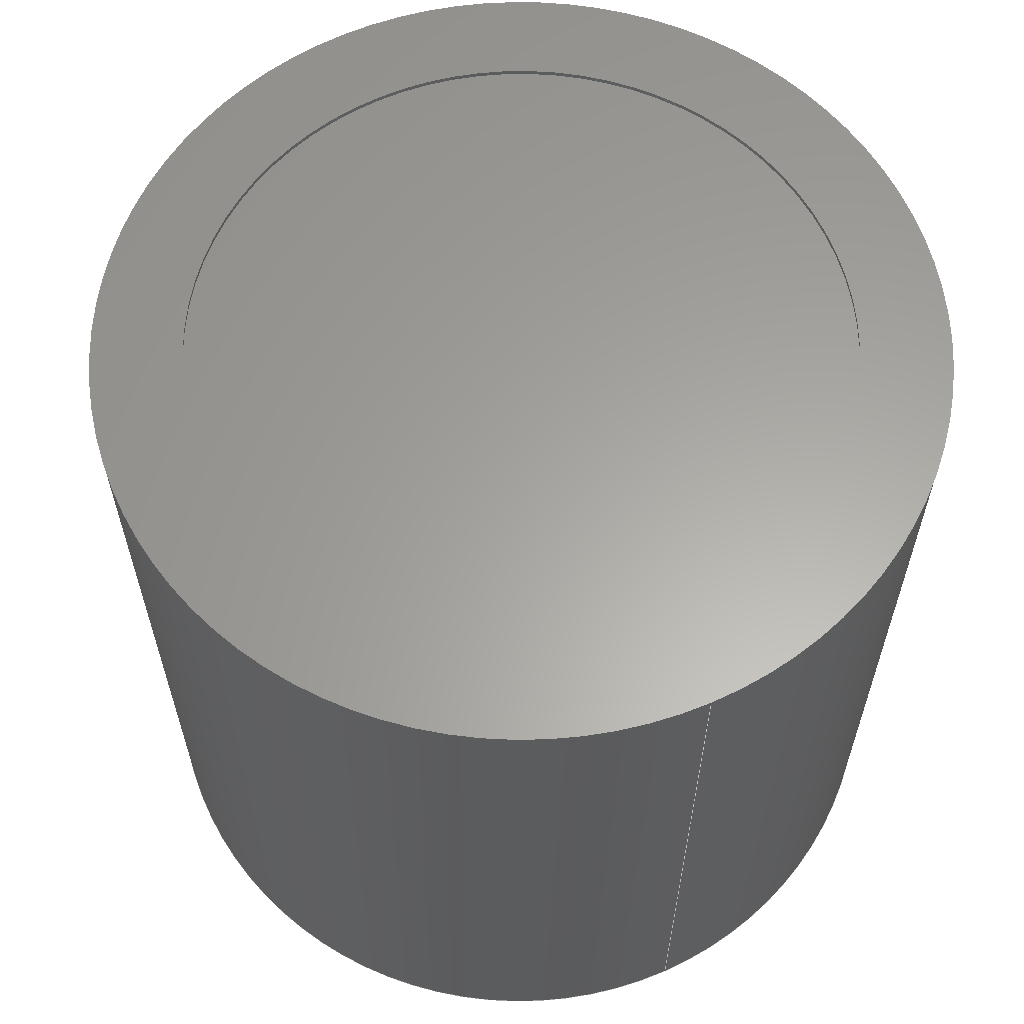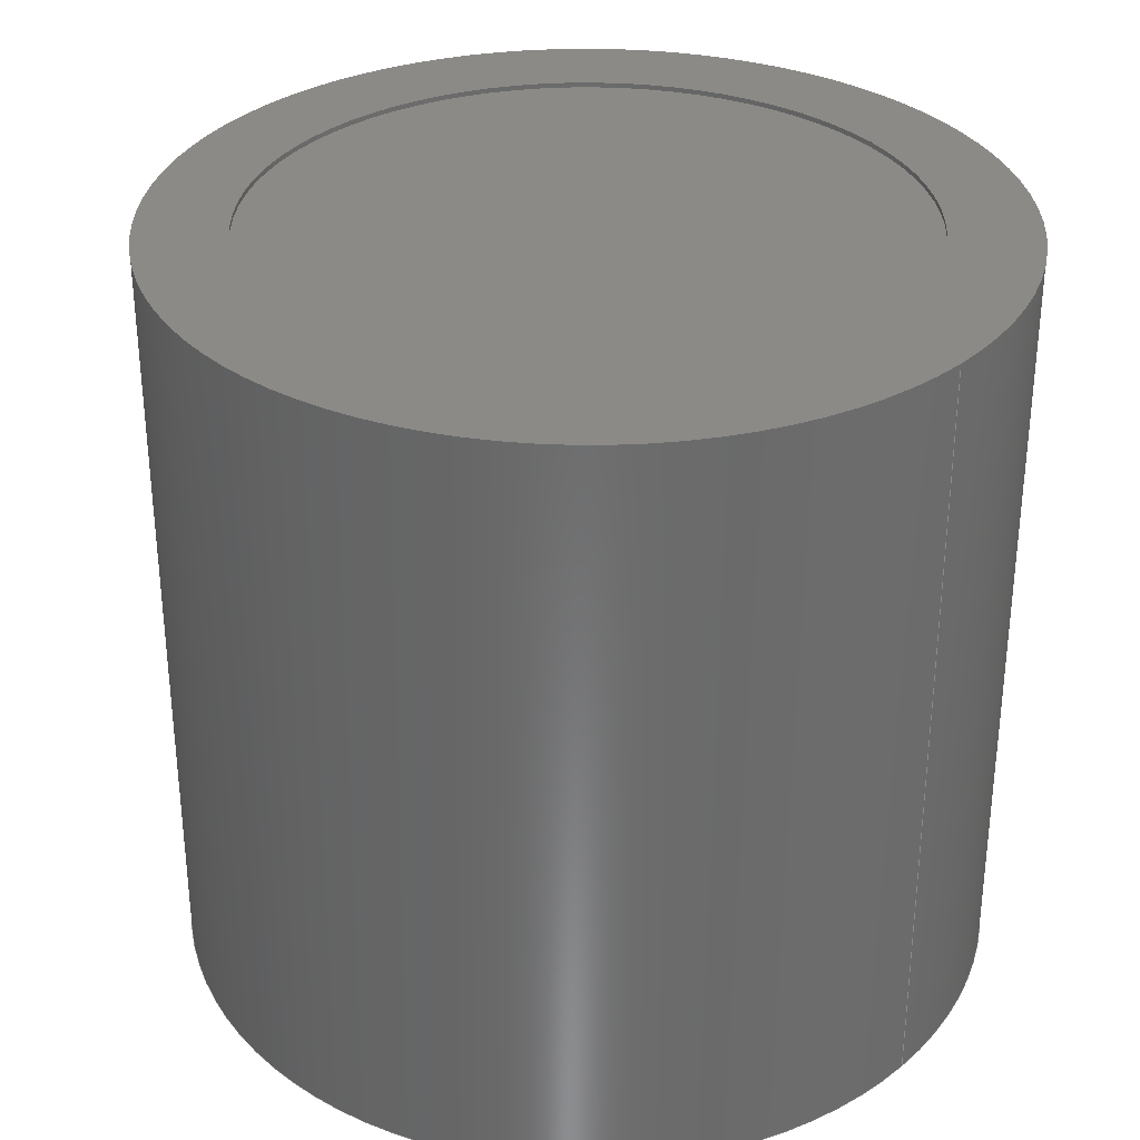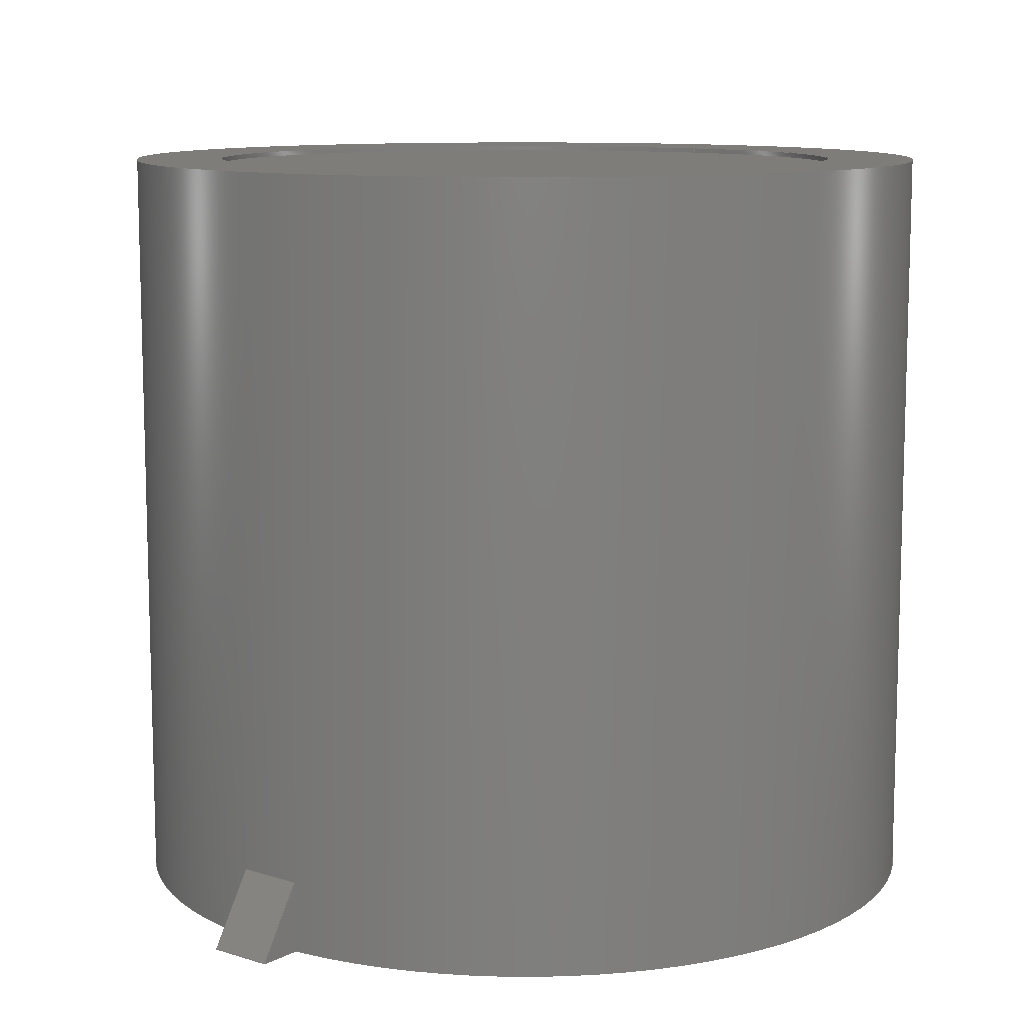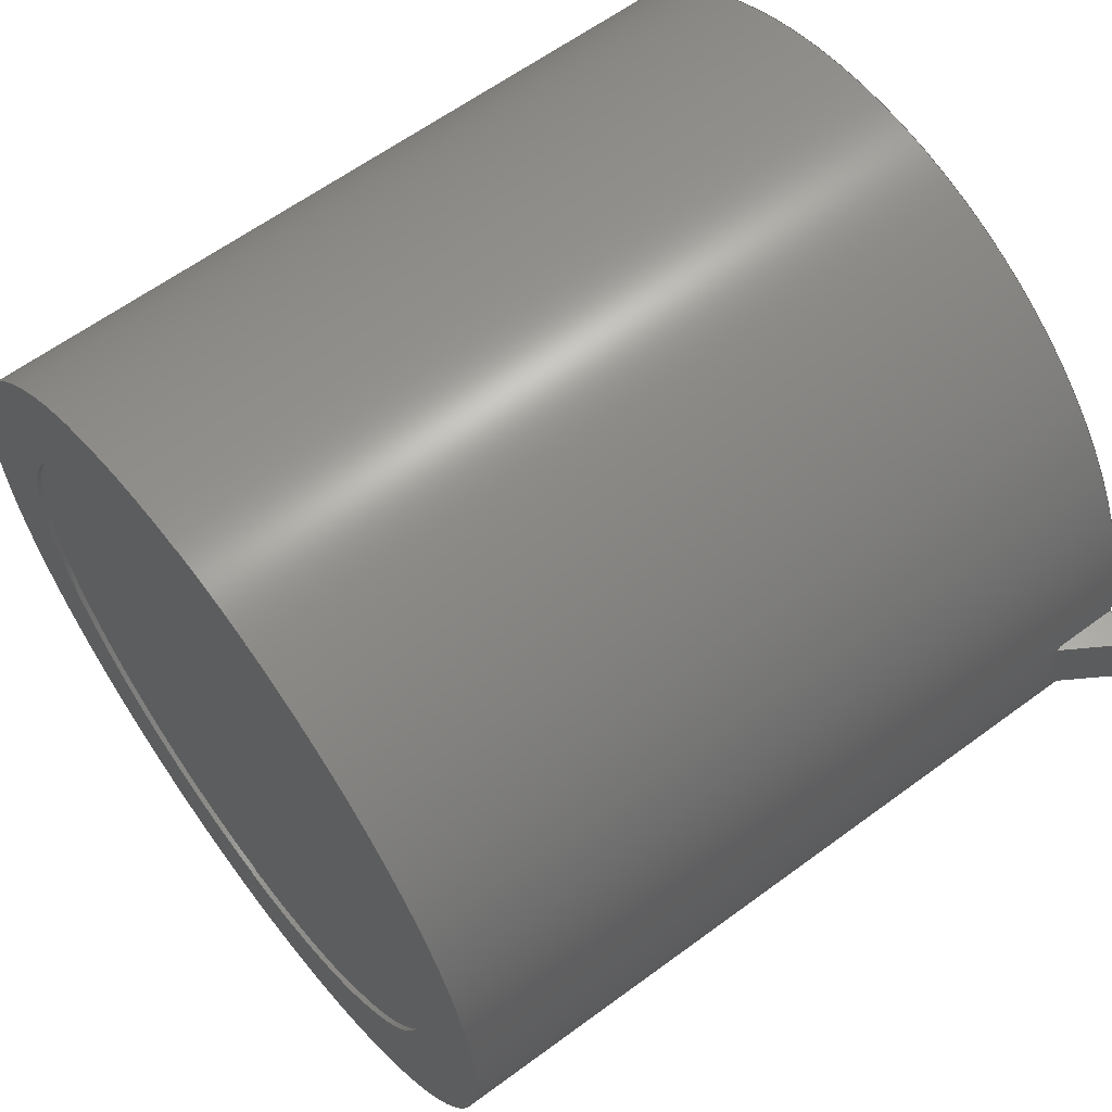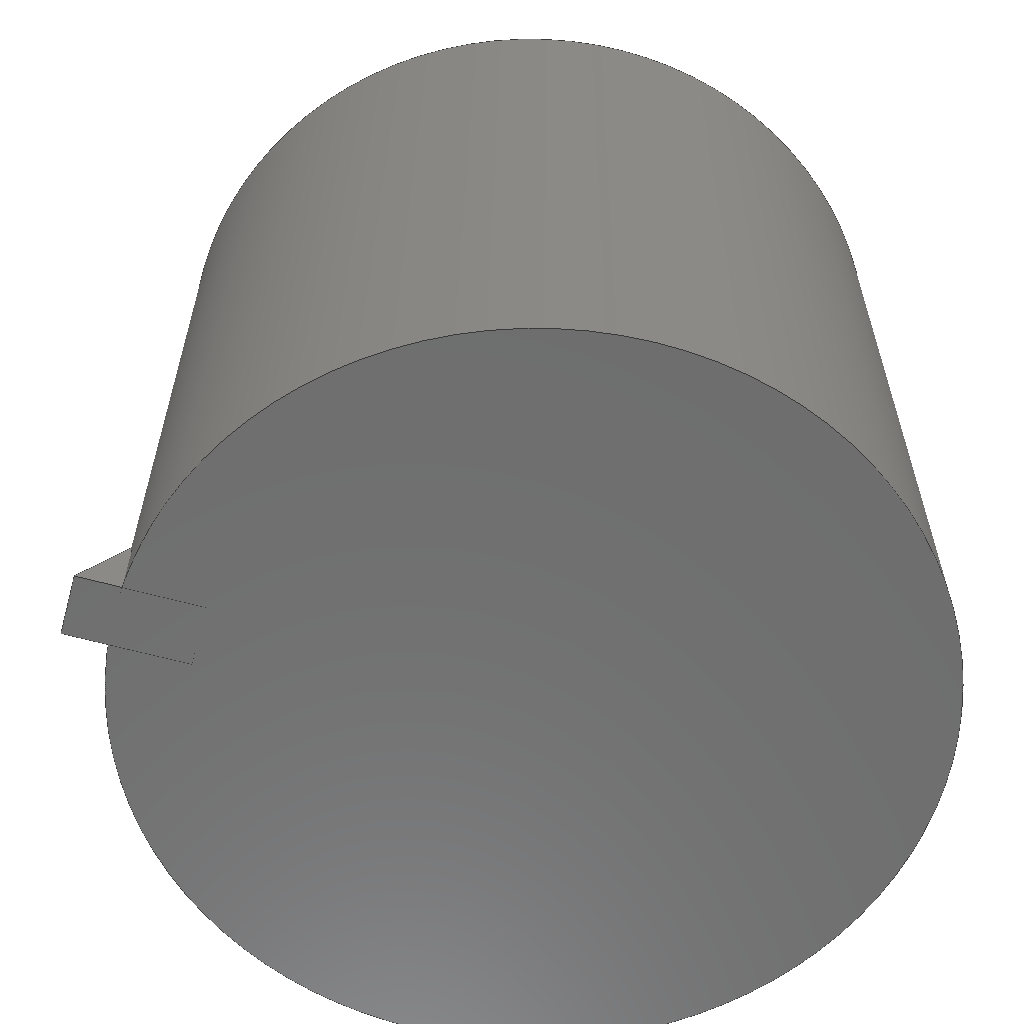
<metadata>
{"format":"step","ext":"step","renderer":"f3d","projection":"perspective","resolution":1024,"background":"white","views":[{"elev":61.9,"azim":-114.0,"up":"+Z"},{"elev":32.2,"azim":-137.8,"up":"+Z"},{"elev":10.5,"azim":128.3,"up":"+Z"},{"elev":61.3,"azim":53.0,"up":"+Y"},{"elev":-60.3,"azim":164.1,"up":"+Z"}]}
</metadata>
<code>
ISO-10303-21;
DATA;
#1=MECHANICAL_DESIGN_GEOMETRIC_PRESENTATION_REPRESENTATION('',(#4,#5),
#242);
#2=SHAPE_REPRESENTATION_RELATIONSHIP('SRR','None',#249,#3);
#3=ADVANCED_BREP_SHAPE_REPRESENTATION('',(#6,#7),#241);
#4=STYLED_ITEM('',(#259),#6);
#5=STYLED_ITEM('',(#259),#7);
#6=MANIFOLD_SOLID_BREP('Body1',#129);
#7=MANIFOLD_SOLID_BREP('Body2',#130);
#8=FACE_BOUND('',#31,.T.);
#9=PLANE('',#147);
#10=PLANE('',#148);
#11=PLANE('',#152);
#12=PLANE('',#153);
#13=PLANE('',#155);
#14=PLANE('',#158);
#15=PLANE('',#159);
#16=FACE_OUTER_BOUND('',#26,.T.);
#17=FACE_OUTER_BOUND('',#27,.T.);
#18=FACE_OUTER_BOUND('',#28,.T.);
#19=FACE_OUTER_BOUND('',#29,.T.);
#20=FACE_OUTER_BOUND('',#30,.T.);
#21=FACE_OUTER_BOUND('',#32,.T.);
#22=FACE_OUTER_BOUND('',#33,.T.);
#23=FACE_OUTER_BOUND('',#34,.T.);
#24=FACE_OUTER_BOUND('',#35,.T.);
#25=FACE_OUTER_BOUND('',#36,.T.);
#26=EDGE_LOOP('',(#86,#87,#88,#89));
#27=EDGE_LOOP('',(#90));
#28=EDGE_LOOP('',(#91));
#29=EDGE_LOOP('',(#92,#93,#94,#95));
#30=EDGE_LOOP('',(#96));
#31=EDGE_LOOP('',(#97));
#32=EDGE_LOOP('',(#98,#99,#100));
#33=EDGE_LOOP('',(#101,#102,#103,#104));
#34=EDGE_LOOP('',(#105,#106,#107,#108));
#35=EDGE_LOOP('',(#109,#110,#111,#112));
#36=EDGE_LOOP('',(#113,#114,#115));
#37=LINE('',#208,#46);
#38=LINE('',#217,#47);
#39=LINE('',#222,#48);
#40=LINE('',#224,#49);
#41=LINE('',#228,#50);
#42=LINE('',#230,#51);
#43=LINE('',#231,#52);
#44=LINE('',#235,#53);
#45=LINE('',#237,#54);
#46=VECTOR('',#166,5.9);
#47=VECTOR('',#179,7.5);
#48=VECTOR('',#184,1);
#49=VECTOR('',#185,1);
#50=VECTOR('',#190,1);
#51=VECTOR('',#191,1);
#52=VECTOR('',#192,1);
#53=VECTOR('',#197,1);
#54=VECTOR('',#200,1);
#55=CIRCLE('',#145,5.9);
#56=CIRCLE('',#146,5.9);
#57=CIRCLE('',#149,7.5);
#58=CIRCLE('',#151,7.5);
#59=CIRCLE('',#154,1.515);
#60=CIRCLE('',#157,1.515);
#61=VERTEX_POINT('',#205);
#62=VERTEX_POINT('',#207);
#63=VERTEX_POINT('',#212);
#64=VERTEX_POINT('',#215);
#65=VERTEX_POINT('',#220);
#66=VERTEX_POINT('',#221);
#67=VERTEX_POINT('',#223);
#68=VERTEX_POINT('',#227);
#69=VERTEX_POINT('',#229);
#70=VERTEX_POINT('',#233);
#71=EDGE_CURVE('',#61,#61,#55,.T.);
#72=EDGE_CURVE('',#61,#62,#37,.T.);
#73=EDGE_CURVE('',#62,#62,#56,.T.);
#74=EDGE_CURVE('',#63,#63,#57,.T.);
#75=EDGE_CURVE('',#64,#64,#58,.T.);
#76=EDGE_CURVE('',#64,#63,#38,.T.);
#77=EDGE_CURVE('',#65,#66,#39,.T.);
#78=EDGE_CURVE('',#66,#67,#40,.T.);
#79=EDGE_CURVE('',#67,#65,#59,.T.);
#80=EDGE_CURVE('',#68,#66,#41,.T.);
#81=EDGE_CURVE('',#69,#68,#42,.T.);
#82=EDGE_CURVE('',#67,#69,#43,.T.);
#83=EDGE_CURVE('',#70,#69,#60,.T.);
#84=EDGE_CURVE('',#65,#70,#44,.T.);
#85=EDGE_CURVE('',#68,#70,#45,.T.);
#86=ORIENTED_EDGE('',*,*,#71,.F.);
#87=ORIENTED_EDGE('',*,*,#72,.T.);
#88=ORIENTED_EDGE('',*,*,#73,.T.);
#89=ORIENTED_EDGE('',*,*,#72,.F.);
#90=ORIENTED_EDGE('',*,*,#73,.F.);
#91=ORIENTED_EDGE('',*,*,#74,.T.);
#92=ORIENTED_EDGE('',*,*,#75,.F.);
#93=ORIENTED_EDGE('',*,*,#76,.T.);
#94=ORIENTED_EDGE('',*,*,#74,.F.);
#95=ORIENTED_EDGE('',*,*,#76,.F.);
#96=ORIENTED_EDGE('',*,*,#75,.T.);
#97=ORIENTED_EDGE('',*,*,#71,.T.);
#98=ORIENTED_EDGE('',*,*,#77,.T.);
#99=ORIENTED_EDGE('',*,*,#78,.T.);
#100=ORIENTED_EDGE('',*,*,#79,.T.);
#101=ORIENTED_EDGE('',*,*,#80,.F.);
#102=ORIENTED_EDGE('',*,*,#81,.F.);
#103=ORIENTED_EDGE('',*,*,#82,.F.);
#104=ORIENTED_EDGE('',*,*,#78,.F.);
#105=ORIENTED_EDGE('',*,*,#82,.T.);
#106=ORIENTED_EDGE('',*,*,#83,.F.);
#107=ORIENTED_EDGE('',*,*,#84,.F.);
#108=ORIENTED_EDGE('',*,*,#79,.F.);
#109=ORIENTED_EDGE('',*,*,#84,.T.);
#110=ORIENTED_EDGE('',*,*,#85,.F.);
#111=ORIENTED_EDGE('',*,*,#80,.T.);
#112=ORIENTED_EDGE('',*,*,#77,.F.);
#113=ORIENTED_EDGE('',*,*,#85,.T.);
#114=ORIENTED_EDGE('',*,*,#83,.T.);
#115=ORIENTED_EDGE('',*,*,#81,.T.);
#116=CYLINDRICAL_SURFACE('',#144,5.9);
#117=CYLINDRICAL_SURFACE('',#150,7.5);
#118=CYLINDRICAL_SURFACE('',#156,1.515);
#119=ADVANCED_FACE('',(#16),#116,.F.);
#120=ADVANCED_FACE('',(#17),#9,.T.);
#121=ADVANCED_FACE('',(#18),#10,.F.);
#122=ADVANCED_FACE('',(#19),#117,.T.);
#123=ADVANCED_FACE('',(#20,#8),#11,.T.);
#124=ADVANCED_FACE('',(#21),#12,.F.);
#125=ADVANCED_FACE('',(#22),#13,.T.);
#126=ADVANCED_FACE('',(#23),#118,.F.);
#127=ADVANCED_FACE('',(#24),#14,.T.);
#128=ADVANCED_FACE('',(#25),#15,.T.);
#129=CLOSED_SHELL('',(#119,#120,#121,#122,#123));
#130=CLOSED_SHELL('',(#124,#125,#126,#127,#128));
#131=DERIVED_UNIT_ELEMENT(#133,1);
#132=DERIVED_UNIT_ELEMENT(#244,3);
#133=(
MASS_UNIT()
NAMED_UNIT(*)
SI_UNIT(.KILO.,.GRAM.)
);
#134=DERIVED_UNIT((#131,#132));
#135=MEASURE_REPRESENTATION_ITEM('density measure',
POSITIVE_RATIO_MEASURE(7850),#134);
#136=PROPERTY_DEFINITION_REPRESENTATION(#141,#138);
#137=PROPERTY_DEFINITION_REPRESENTATION(#142,#139);
#138=REPRESENTATION('material name',(#140),#241);
#139=REPRESENTATION('density',(#135),#241);
#140=DESCRIPTIVE_REPRESENTATION_ITEM('Steel','Steel');
#141=PROPERTY_DEFINITION('material property','material name',#251);
#142=PROPERTY_DEFINITION('material property','density of part',#251);
#143=AXIS2_PLACEMENT_3D('placement',#203,#160,#161);
#144=AXIS2_PLACEMENT_3D('',#204,#162,#163);
#145=AXIS2_PLACEMENT_3D('',#206,#164,#165);
#146=AXIS2_PLACEMENT_3D('',#209,#167,#168);
#147=AXIS2_PLACEMENT_3D('',#210,#169,#170);
#148=AXIS2_PLACEMENT_3D('',#211,#171,#172);
#149=AXIS2_PLACEMENT_3D('',#213,#173,#174);
#150=AXIS2_PLACEMENT_3D('',#214,#175,#176);
#151=AXIS2_PLACEMENT_3D('',#216,#177,#178);
#152=AXIS2_PLACEMENT_3D('',#218,#180,#181);
#153=AXIS2_PLACEMENT_3D('',#219,#182,#183);
#154=AXIS2_PLACEMENT_3D('',#225,#186,#187);
#155=AXIS2_PLACEMENT_3D('',#226,#188,#189);
#156=AXIS2_PLACEMENT_3D('',#232,#193,#194);
#157=AXIS2_PLACEMENT_3D('',#234,#195,#196);
#158=AXIS2_PLACEMENT_3D('',#236,#198,#199);
#159=AXIS2_PLACEMENT_3D('',#238,#201,#202);
#160=DIRECTION('axis',(0,0,1));
#161=DIRECTION('refdir',(1,0,0));
#162=DIRECTION('center_axis',(0,0,-1));
#163=DIRECTION('ref_axis',(1,0,0));
#164=DIRECTION('center_axis',(0,0,-1));
#165=DIRECTION('ref_axis',(1,0,0));
#166=DIRECTION('',(0,0,-1));
#167=DIRECTION('center_axis',(0,0,-1));
#168=DIRECTION('ref_axis',(1,0,0));
#169=DIRECTION('center_axis',(0,0,1));
#170=DIRECTION('ref_axis',(1,0,0));
#171=DIRECTION('center_axis',(0,0,1));
#172=DIRECTION('ref_axis',(1,0,0));
#173=DIRECTION('center_axis',(0,0,-1));
#174=DIRECTION('ref_axis',(1,0,0));
#175=DIRECTION('center_axis',(0,0,1));
#176=DIRECTION('ref_axis',(1,0,0));
#177=DIRECTION('center_axis',(0,0,1));
#178=DIRECTION('ref_axis',(1,0,0));
#179=DIRECTION('',(0,0,-1));
#180=DIRECTION('center_axis',(0,0,1));
#181=DIRECTION('ref_axis',(1,0,0));
#182=DIRECTION('center_axis',(0,1,0));
#183=DIRECTION('ref_axis',(1,0,0));
#184=DIRECTION('',(1,0,0));
#185=DIRECTION('',(-0.5241,0,0.8517));
#186=DIRECTION('center_axis',(0,1,0));
#187=DIRECTION('ref_axis',(0.9898,0,-0.1421));
#188=DIRECTION('center_axis',(0.8517,0,0.5241));
#189=DIRECTION('ref_axis',(0.5241,0,-0.8517));
#190=DIRECTION('',(0,-1,0));
#191=DIRECTION('',(0.5241,0,-0.8517));
#192=DIRECTION('',(0,1,0));
#193=DIRECTION('center_axis',(0,1,0));
#194=DIRECTION('ref_axis',(0.9898,0,-0.1421));
#195=DIRECTION('center_axis',(0,-1,0));
#196=DIRECTION('ref_axis',(0.9898,0,-0.1421));
#197=DIRECTION('',(0,1,0));
#198=DIRECTION('center_axis',(0,0,-1));
#199=DIRECTION('ref_axis',(-1,0,0));
#200=DIRECTION('',(-1,0,0));
#201=DIRECTION('center_axis',(0,1,0));
#202=DIRECTION('ref_axis',(1,0,0));
#203=CARTESIAN_POINT('',(0,0,0));
#204=CARTESIAN_POINT('Origin',(0,0,7));
#205=CARTESIAN_POINT('',(-5.9,-7.225e-16,7));
#206=CARTESIAN_POINT('Origin',(0,0,7));
#207=CARTESIAN_POINT('',(-5.9,-7.225e-16,6.9));
#208=CARTESIAN_POINT('',(-5.9,7.225e-16,7));
#209=CARTESIAN_POINT('Origin',(0,0,6.9));
#210=CARTESIAN_POINT('Origin',(0,0,6.9));
#211=CARTESIAN_POINT('Origin',(0,0,-7));
#212=CARTESIAN_POINT('',(-7.5,-9.185e-16,-7));
#213=CARTESIAN_POINT('Origin',(0,0,-7));
#214=CARTESIAN_POINT('Origin',(0,0,0));
#215=CARTESIAN_POINT('',(-7.5,-9.185e-16,7));
#216=CARTESIAN_POINT('Origin',(0,0,7));
#217=CARTESIAN_POINT('',(-7.5,-9.185e-16,0));
#218=CARTESIAN_POINT('Origin',(0,0,7));
#219=CARTESIAN_POINT('Origin',(7.15,-0.6,-6.35));
#220=CARTESIAN_POINT('',(6,-0.6,-7));
#221=CARTESIAN_POINT('',(8.3,-0.6,-7));
#222=CARTESIAN_POINT('',(8.3,-0.6,-7));
#223=CARTESIAN_POINT('',(7.5,-0.6,-5.7));
#224=CARTESIAN_POINT('',(7.5,-0.6,-5.7));
#225=CARTESIAN_POINT('Origin',(6,-0.6,-5.485));
#226=CARTESIAN_POINT('Origin',(7.5,0,-5.7));
#227=CARTESIAN_POINT('',(8.3,0.6,-7));
#228=CARTESIAN_POINT('',(8.3,0,-7));
#229=CARTESIAN_POINT('',(7.5,0.6,-5.7));
#230=CARTESIAN_POINT('',(7.5,0.6,-5.7));
#231=CARTESIAN_POINT('',(7.5,0,-5.7));
#232=CARTESIAN_POINT('Origin',(6,0,-5.485));
#233=CARTESIAN_POINT('',(6,0.6,-7));
#234=CARTESIAN_POINT('Origin',(6,0.6,-5.485));
#235=CARTESIAN_POINT('',(6,0,-7));
#236=CARTESIAN_POINT('Origin',(8.3,0,-7));
#237=CARTESIAN_POINT('',(8.3,0.6,-7));
#238=CARTESIAN_POINT('Origin',(7.15,0.6,-6.35));
#239=UNCERTAINTY_MEASURE_WITH_UNIT(LENGTH_MEASURE(0.001),#243,
'DISTANCE_ACCURACY_VALUE',
'Maximum model space distance between geometric entities at asserted c
onnectivities');
#240=UNCERTAINTY_MEASURE_WITH_UNIT(LENGTH_MEASURE(0.001),#243,
'DISTANCE_ACCURACY_VALUE',
'Maximum model space distance between geometric entities at asserted c
onnectivities');
#241=(
GEOMETRIC_REPRESENTATION_CONTEXT(3)
GLOBAL_UNCERTAINTY_ASSIGNED_CONTEXT((#239))
GLOBAL_UNIT_ASSIGNED_CONTEXT((#243,#245,#246))
REPRESENTATION_CONTEXT('','3D')
);
#242=(
GEOMETRIC_REPRESENTATION_CONTEXT(3)
GLOBAL_UNCERTAINTY_ASSIGNED_CONTEXT((#240))
GLOBAL_UNIT_ASSIGNED_CONTEXT((#243,#245,#246))
REPRESENTATION_CONTEXT('','3D')
);
#243=(
LENGTH_UNIT()
NAMED_UNIT(*)
SI_UNIT(.CENTI.,.METRE.)
);
#244=(
LENGTH_UNIT()
NAMED_UNIT(*)
SI_UNIT($,.METRE.)
);
#245=(
NAMED_UNIT(*)
PLANE_ANGLE_UNIT()
SI_UNIT($,.RADIAN.)
);
#246=(
NAMED_UNIT(*)
SI_UNIT($,.STERADIAN.)
SOLID_ANGLE_UNIT()
);
#247=SHAPE_DEFINITION_REPRESENTATION(#248,#249);
#248=PRODUCT_DEFINITION_SHAPE('',$,#251);
#249=SHAPE_REPRESENTATION('',(#143),#241);
#250=PRODUCT_DEFINITION_CONTEXT('part definition',#255,'design');
#251=PRODUCT_DEFINITION('Untitled','Untitled',#252,#250);
#252=PRODUCT_DEFINITION_FORMATION('',$,#257);
#253=PRODUCT_RELATED_PRODUCT_CATEGORY('Untitled','Untitled',(#257));
#254=APPLICATION_PROTOCOL_DEFINITION('international standard',
'automotive_design',2009,#255);
#255=APPLICATION_CONTEXT(
'Core Data for Automotive Mechanical Design Process');
#256=PRODUCT_CONTEXT('part definition',#255,'mechanical');
#257=PRODUCT('Untitled','Untitled',$,(#256));
#258=PRESENTATION_STYLE_ASSIGNMENT((#260));
#259=PRESENTATION_STYLE_ASSIGNMENT((#261));
#260=SURFACE_STYLE_USAGE(.BOTH.,#262);
#261=SURFACE_STYLE_USAGE(.BOTH.,#263);
#262=SURFACE_SIDE_STYLE('',(#264));
#263=SURFACE_SIDE_STYLE('',(#265));
#264=SURFACE_STYLE_FILL_AREA(#266);
#265=SURFACE_STYLE_FILL_AREA(#267);
#266=FILL_AREA_STYLE('Steel - Satin',(#268));
#267=FILL_AREA_STYLE('Bamboo Light - Semigloss',(#269));
#268=FILL_AREA_STYLE_COLOUR('Steel - Satin',#270);
#269=FILL_AREA_STYLE_COLOUR('Bamboo Light - Semigloss',#271);
#270=COLOUR_RGB('Steel - Satin',0.6275,0.6275,0.6275);
#271=COLOUR_RGB('Bamboo Light - Semigloss',0,0,0);
ENDSEC;
END-ISO-10303-21;

</code>
